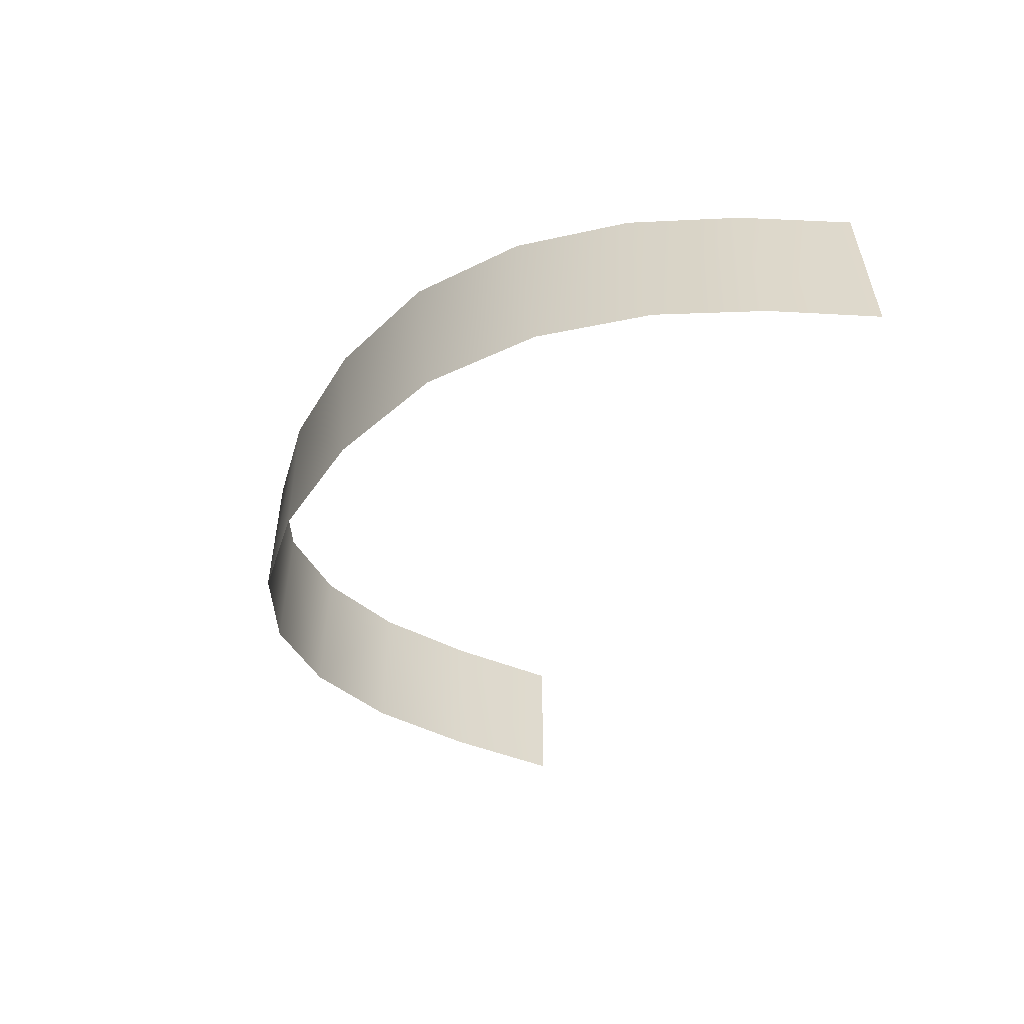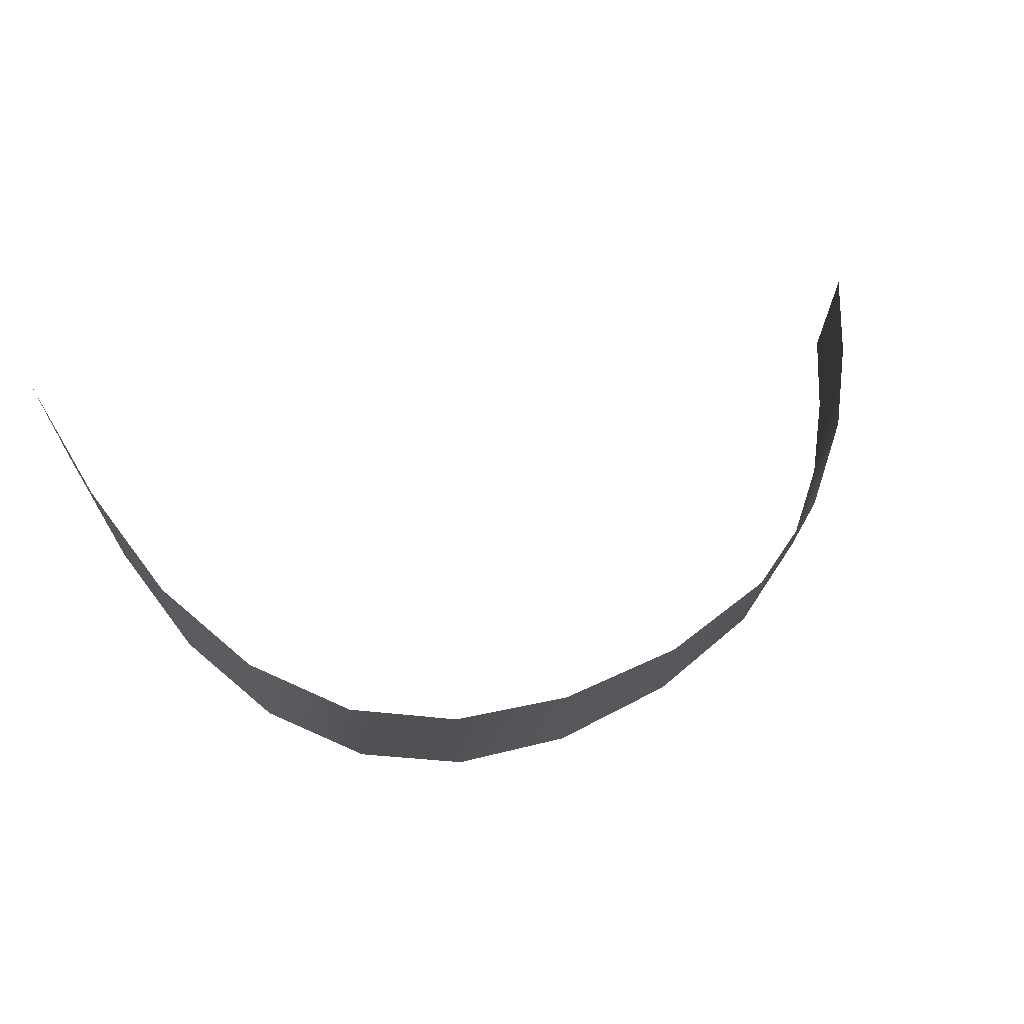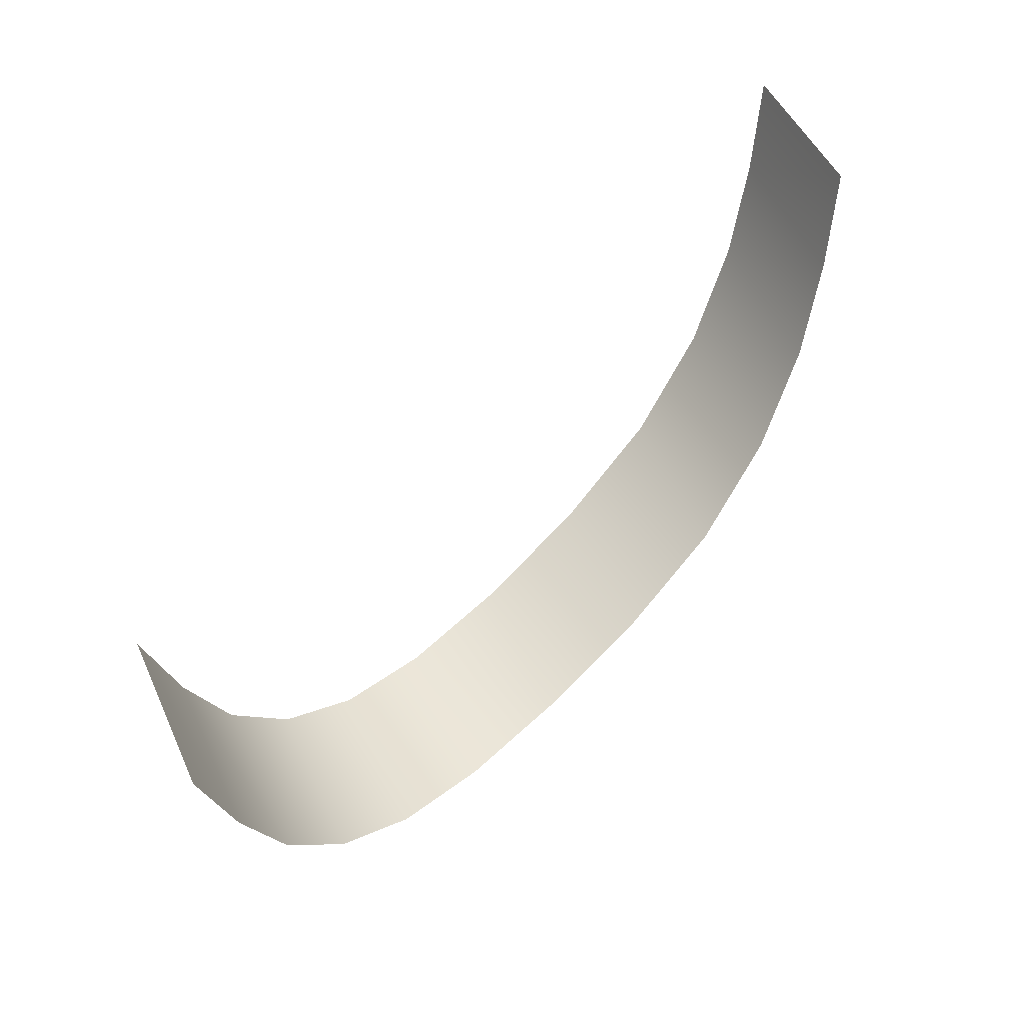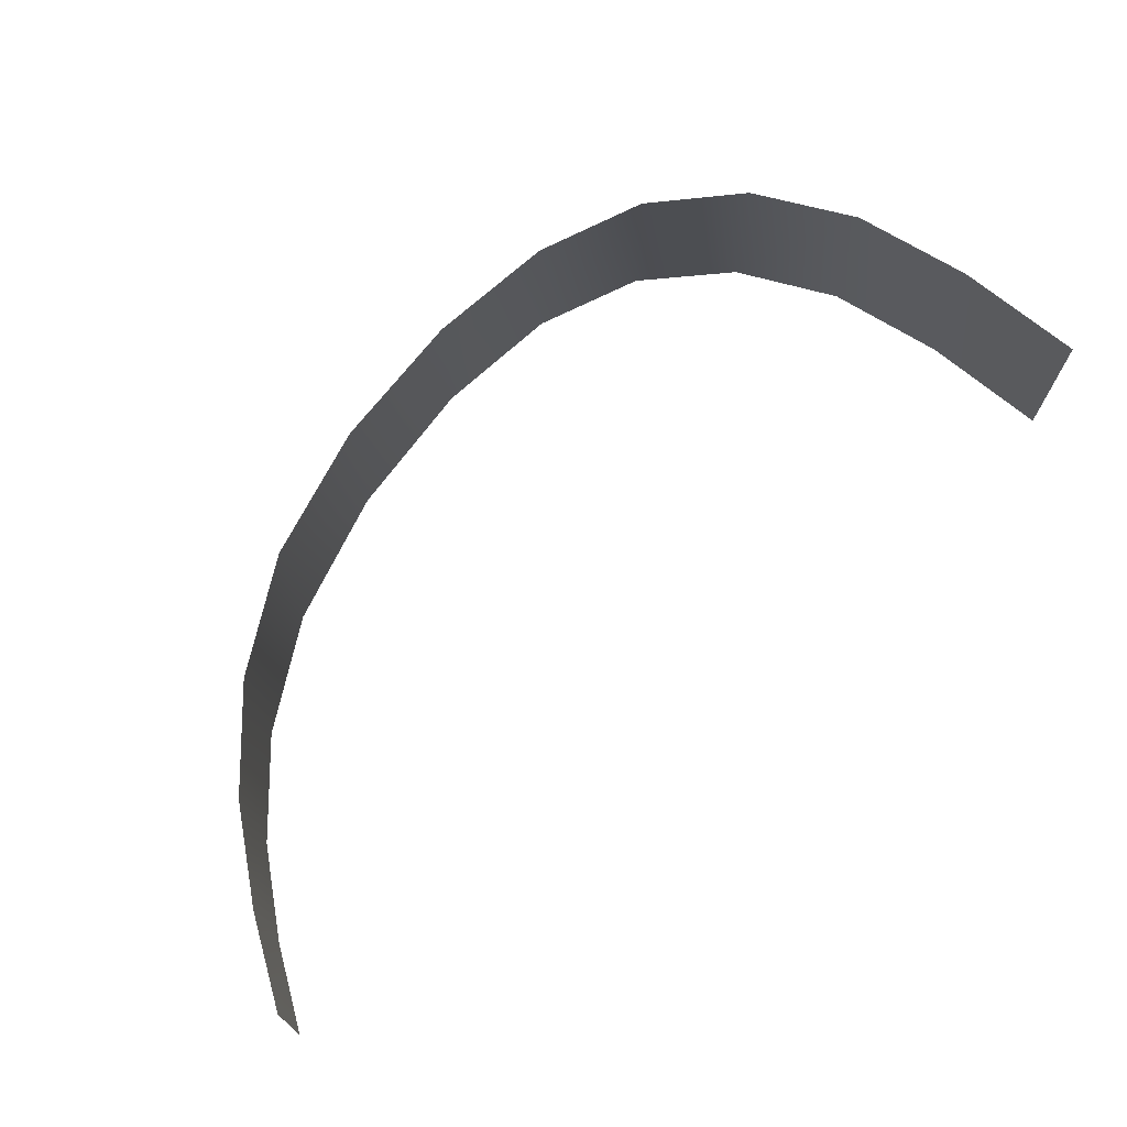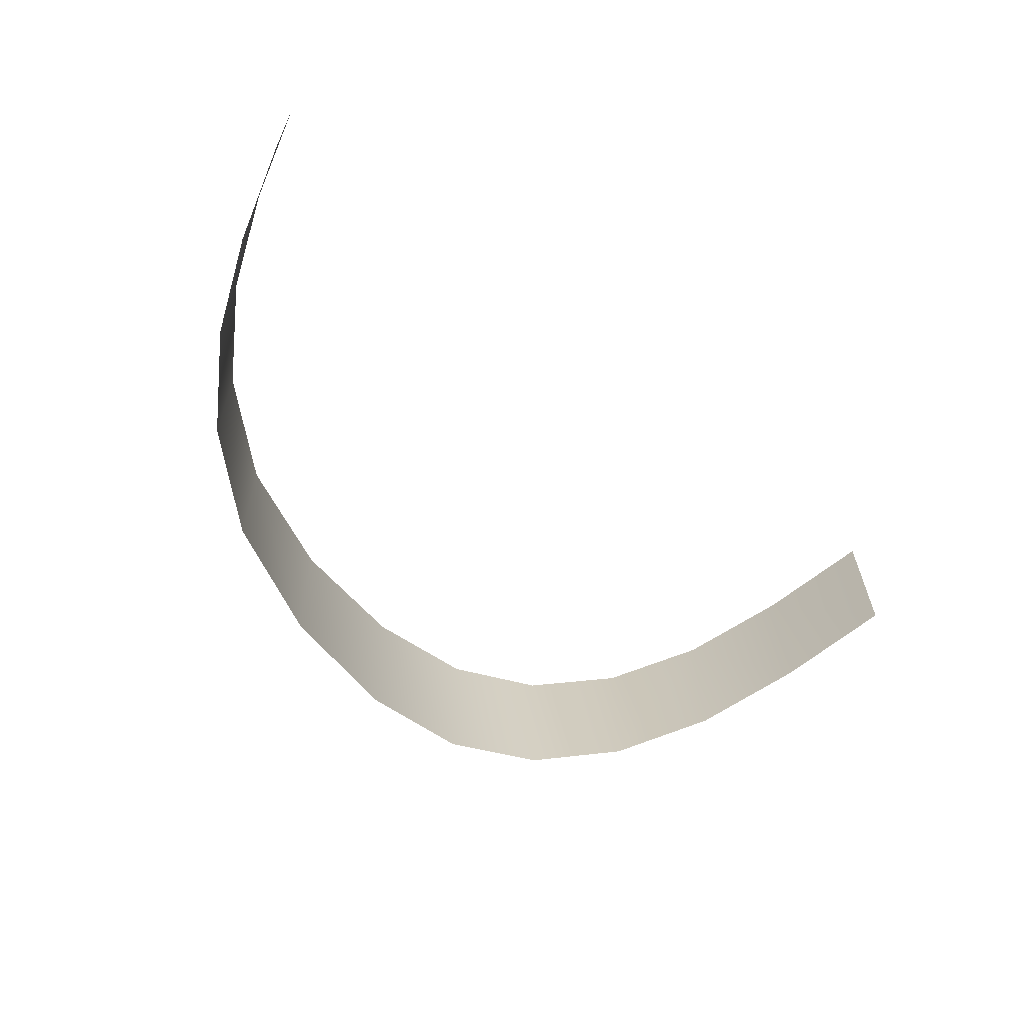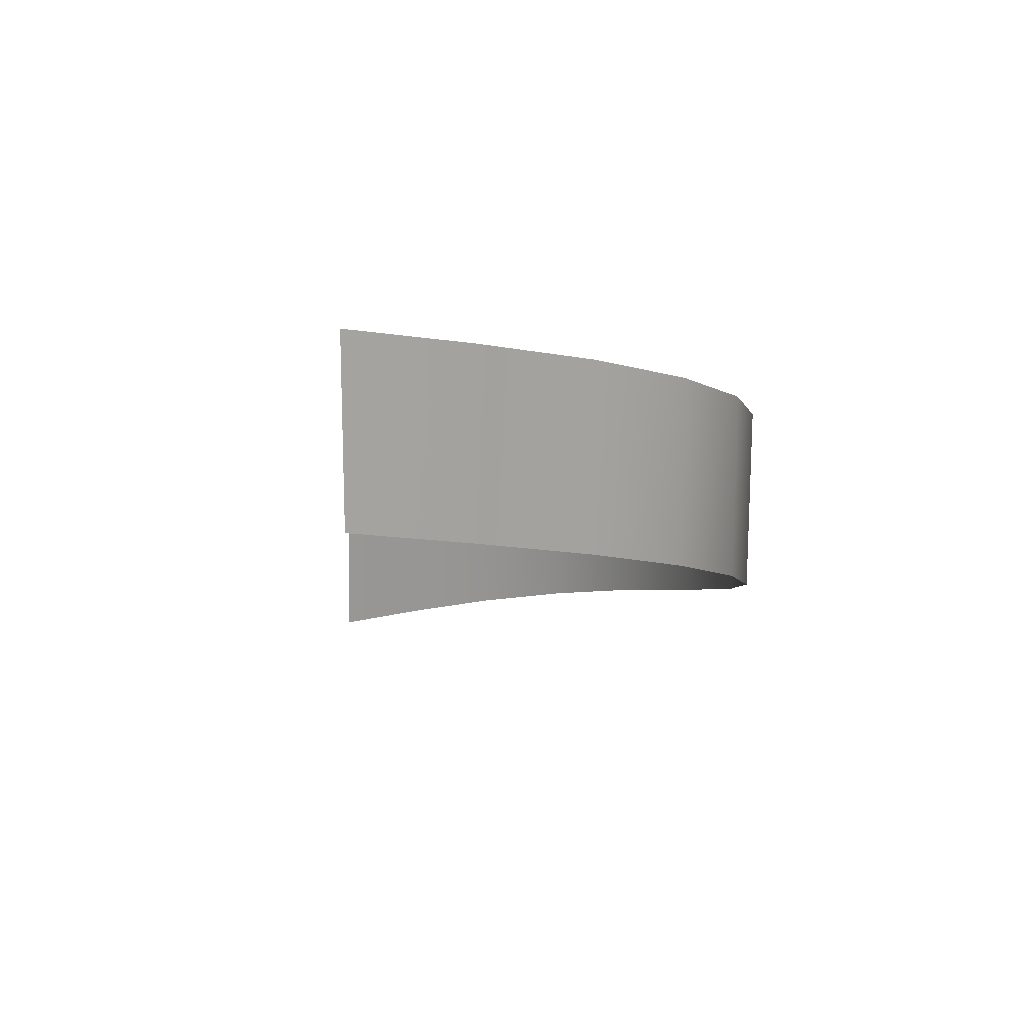
<metadata>
{"format":"obj","ext":"obj","renderer":"f3d","projection":"perspective","resolution":1024,"background":"white","views":[{"elev":-55.9,"azim":-99.2,"up":"+Y"},{"elev":69.8,"azim":168.5,"up":"+Y"},{"elev":47.2,"azim":156.5,"up":"+Z"},{"elev":73.3,"azim":-27.8,"up":"+Y"},{"elev":-66.6,"azim":-37.0,"up":"+Y"},{"elev":16.5,"azim":94.3,"up":"+Y"}]}
</metadata>
<code>
o Plane
v 1.26 1.175 -2.55
v 1.611 1.344 -1.707
v 1.26 1.894 -2.55
v 1.611 2.063 -1.707
v 0.6559 0.9079 -3.076
v 0.6559 1.627 -3.076
v -0.195 0.5677 -3.093
v -0.192 1.287 -3.106
v -1.145 0.2346 -2.633
v -1.132 0.9561 -2.693
v -1.703 -0.03012 -1.899
v -1.7 0.6894 -1.952
v -1.938 -0.2516 -1.154
v -1.938 0.4673 -1.168
v 1.455 1.267 -2.15
v 1.455 1.986 -2.15
v 0.9923 1.054 -2.869
v 0.9923 1.773 -2.869
v 0.2594 0.7423 -3.15
v 0.2598 1.461 -3.152
v -0.6904 0.395 -2.913
v -0.6816 1.116 -2.951
v -1.48 0.09397 -2.281
v -1.471 0.8148 -2.345
v -1.842 -0.1435 -1.522
v -1.842 0.5754 -1.558
f 3 18 17 1
f 15 16 3 1
f 17 18 6 5
f 6 20 19 5
f 19 20 8 7
f 8 22 21 7
f 21 22 10 9
f 10 24 23 9
f 23 24 12 11
f 14 13 25 26
f 26 25 11 12
f 2 4 16 15

</code>
